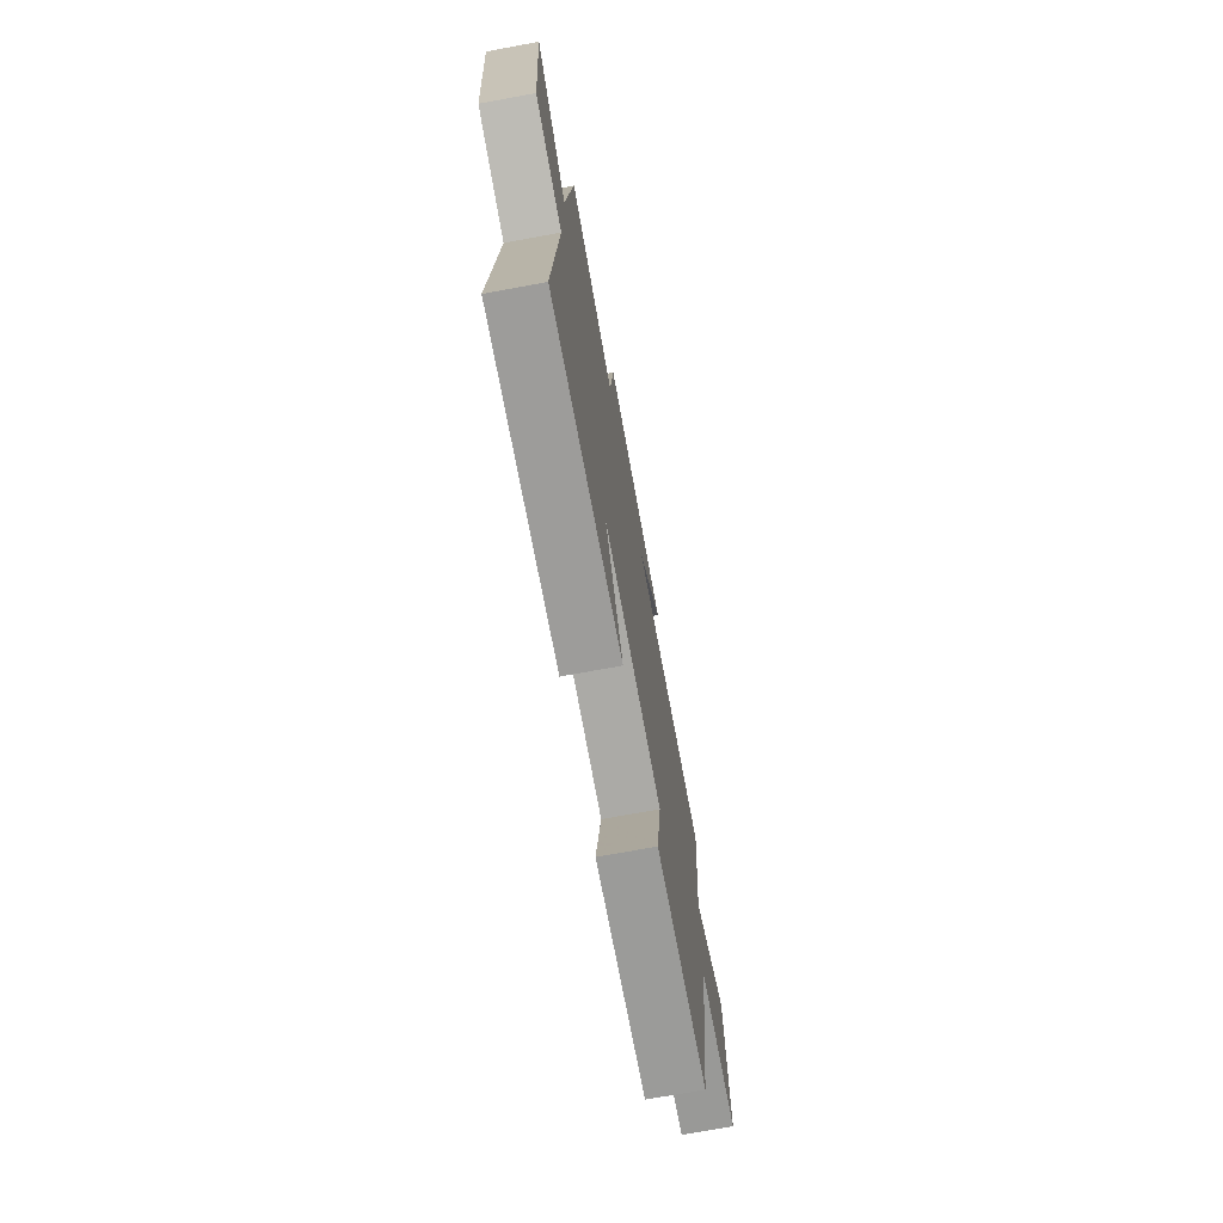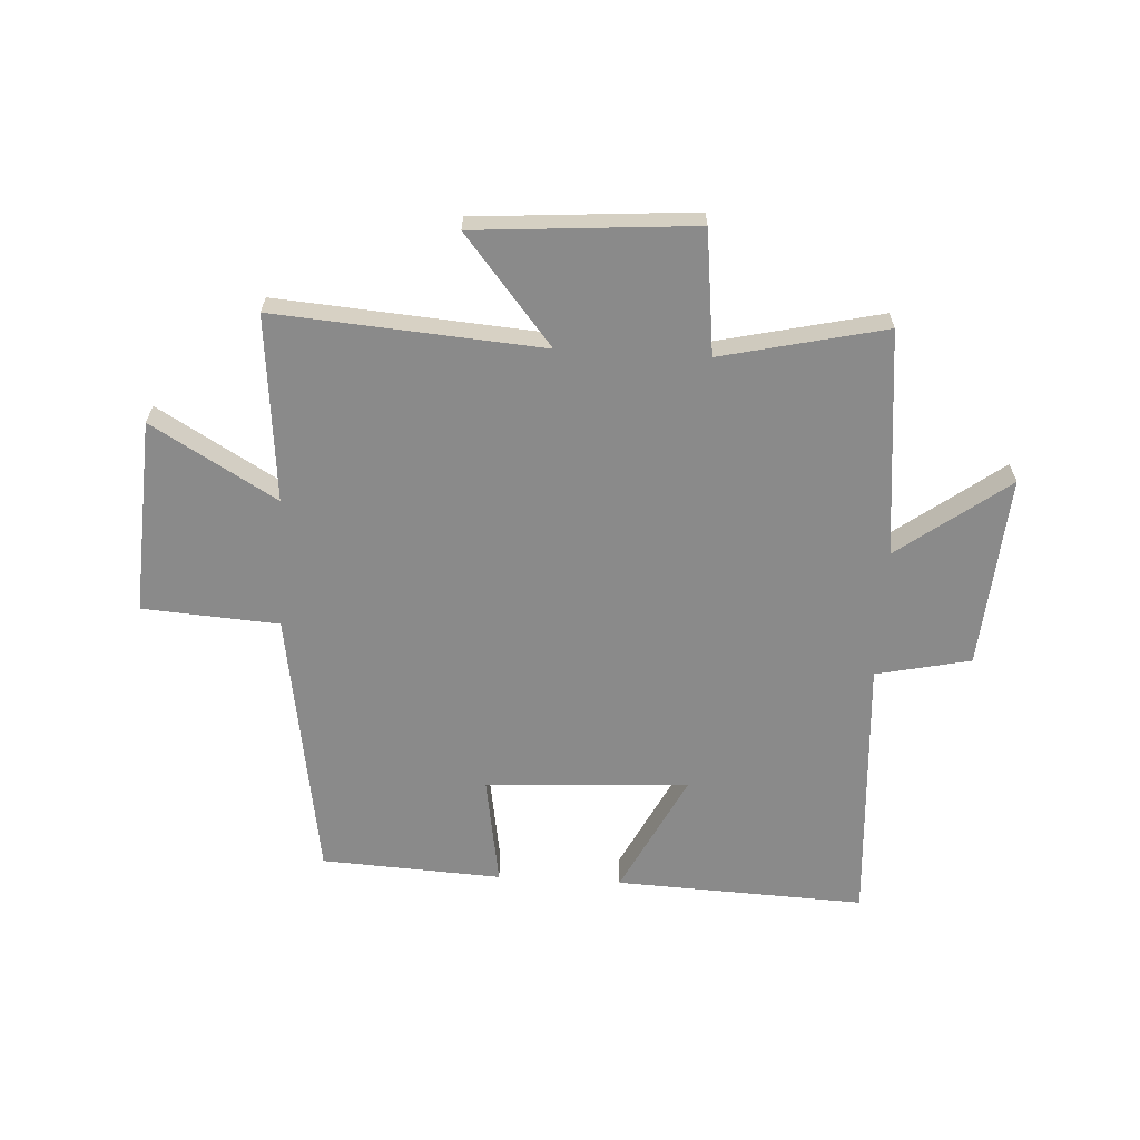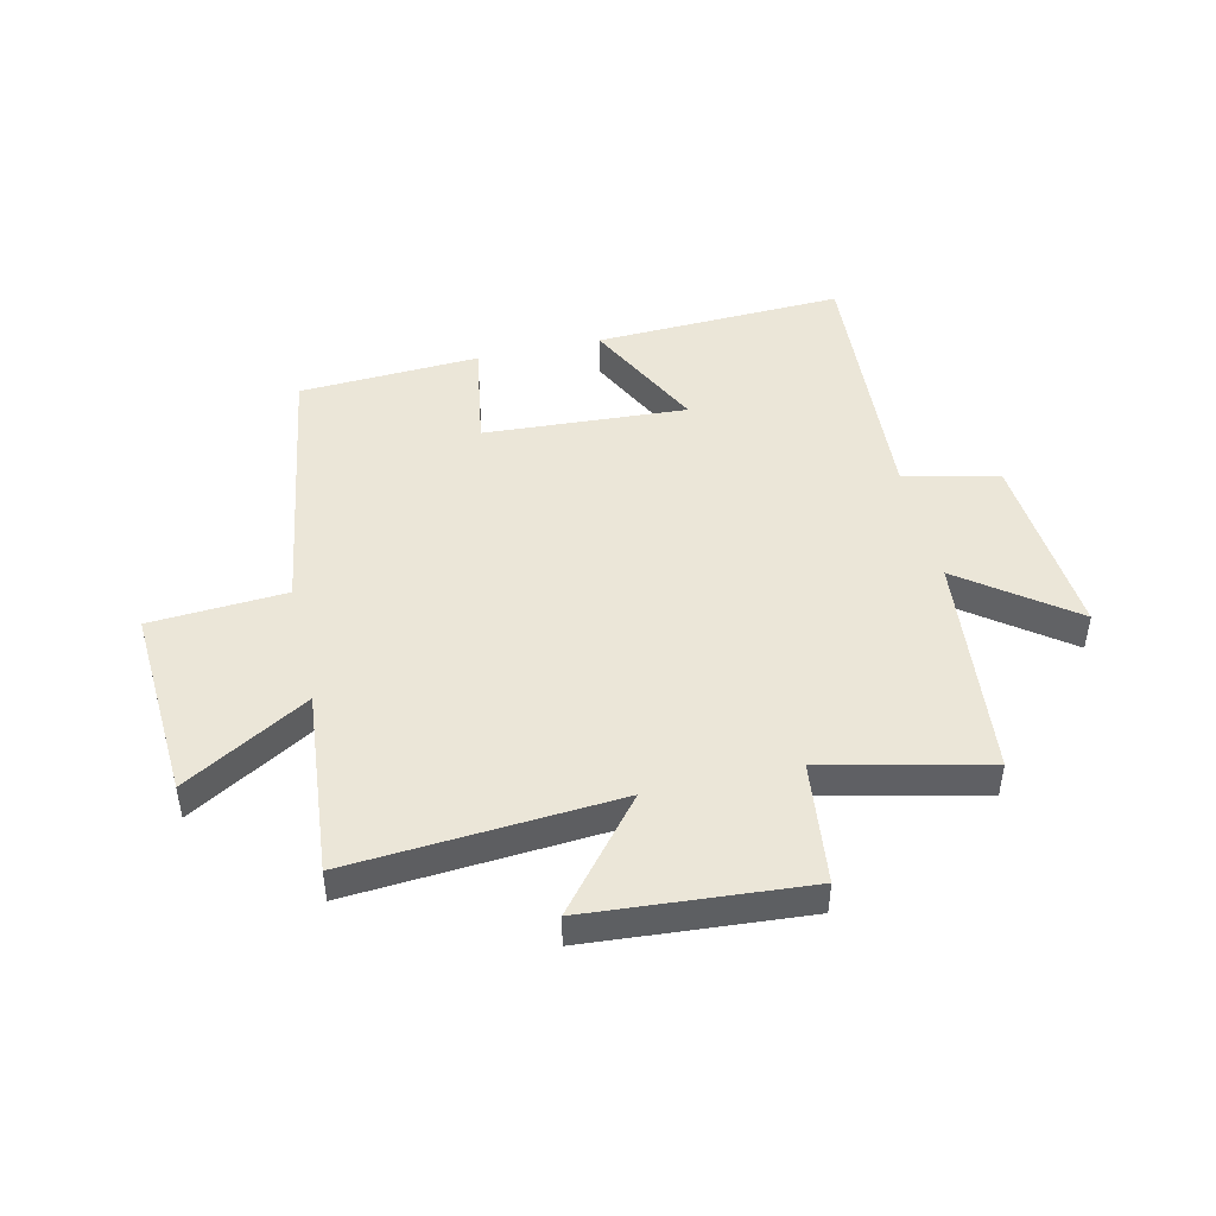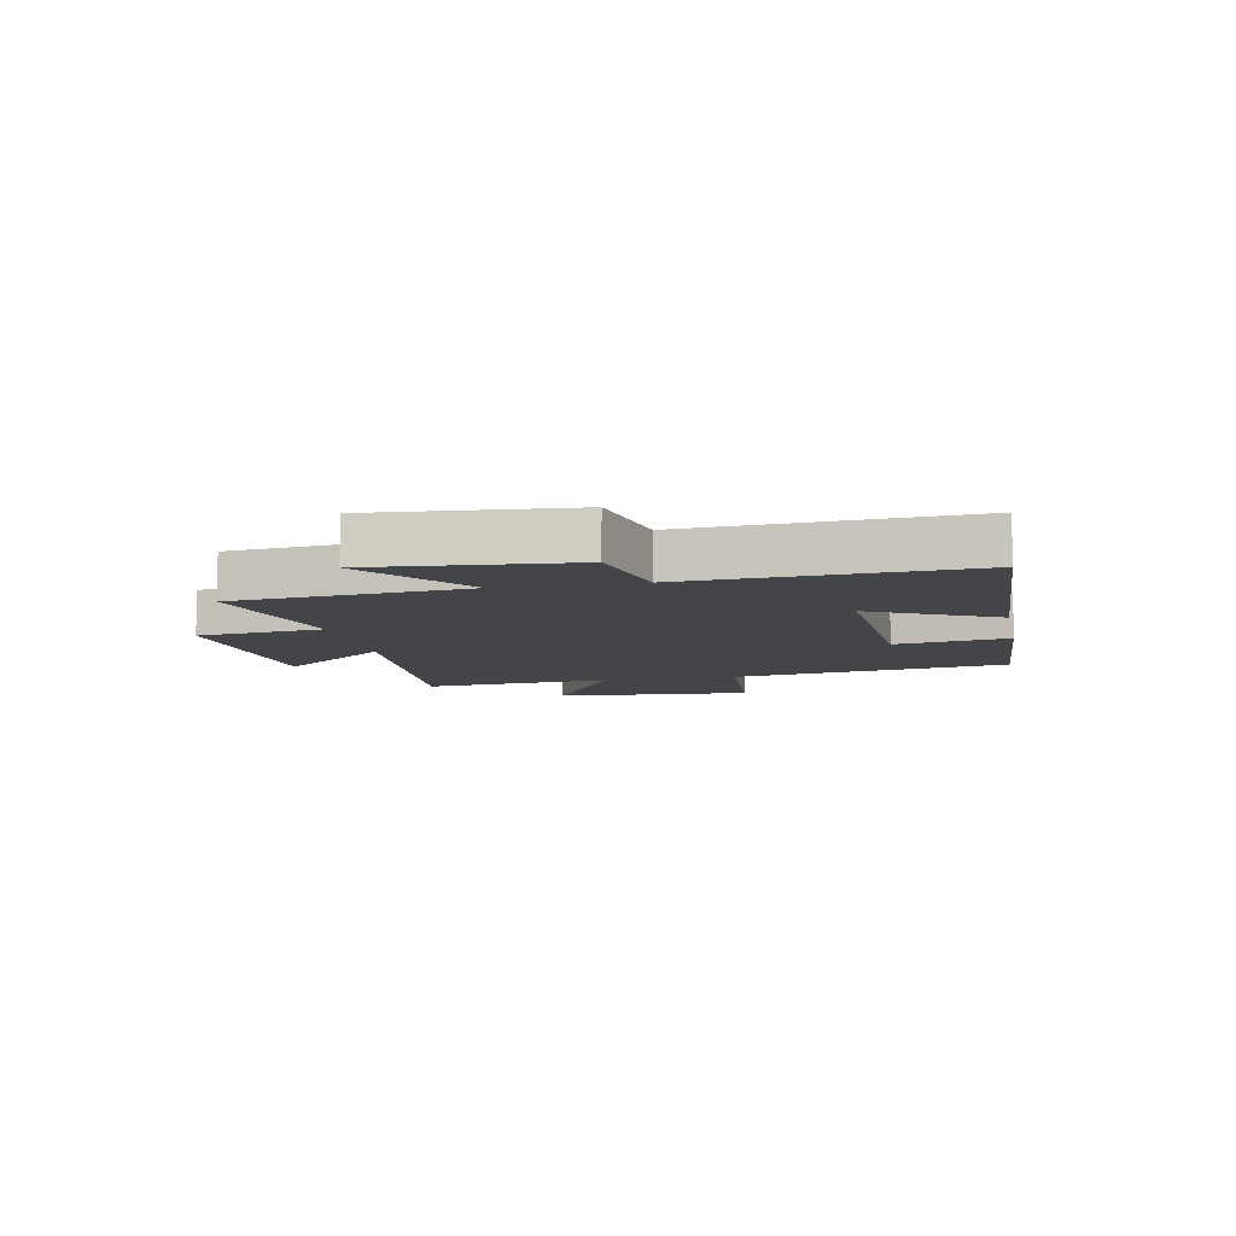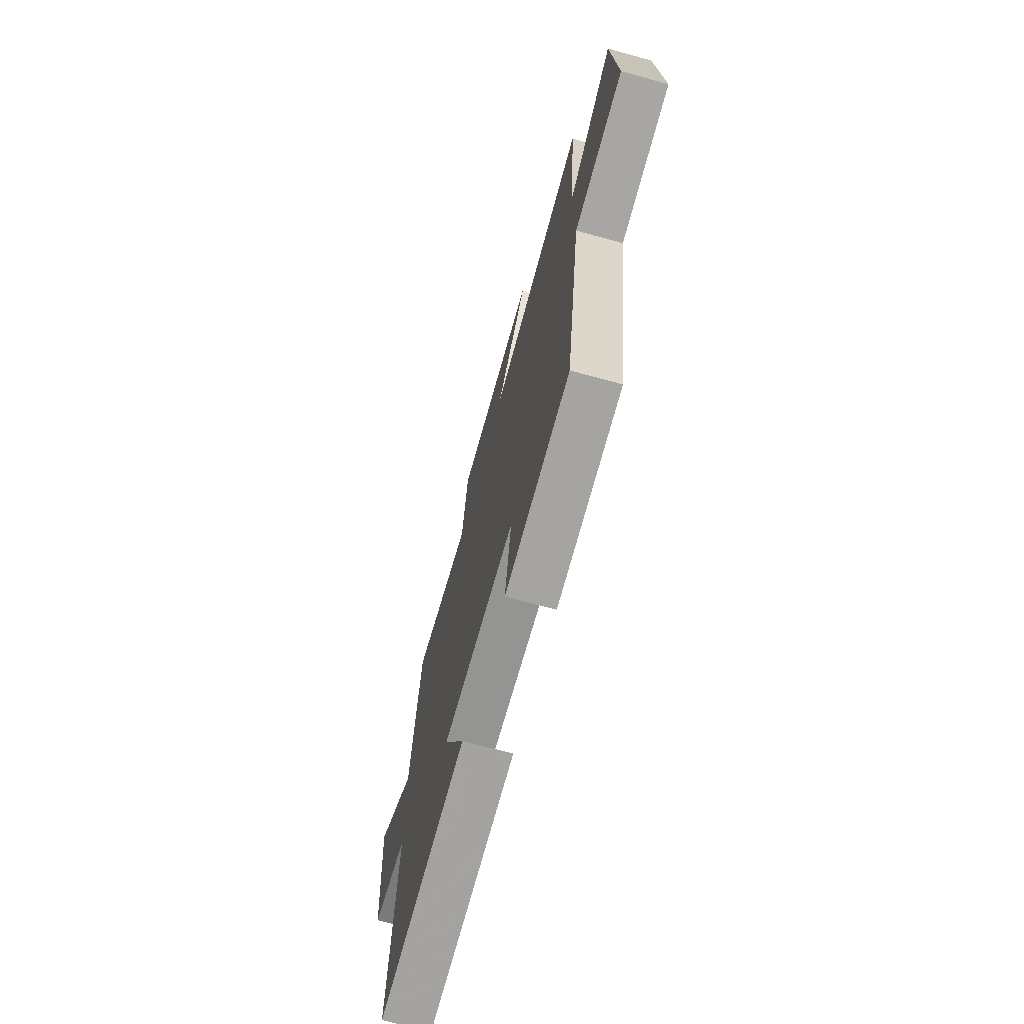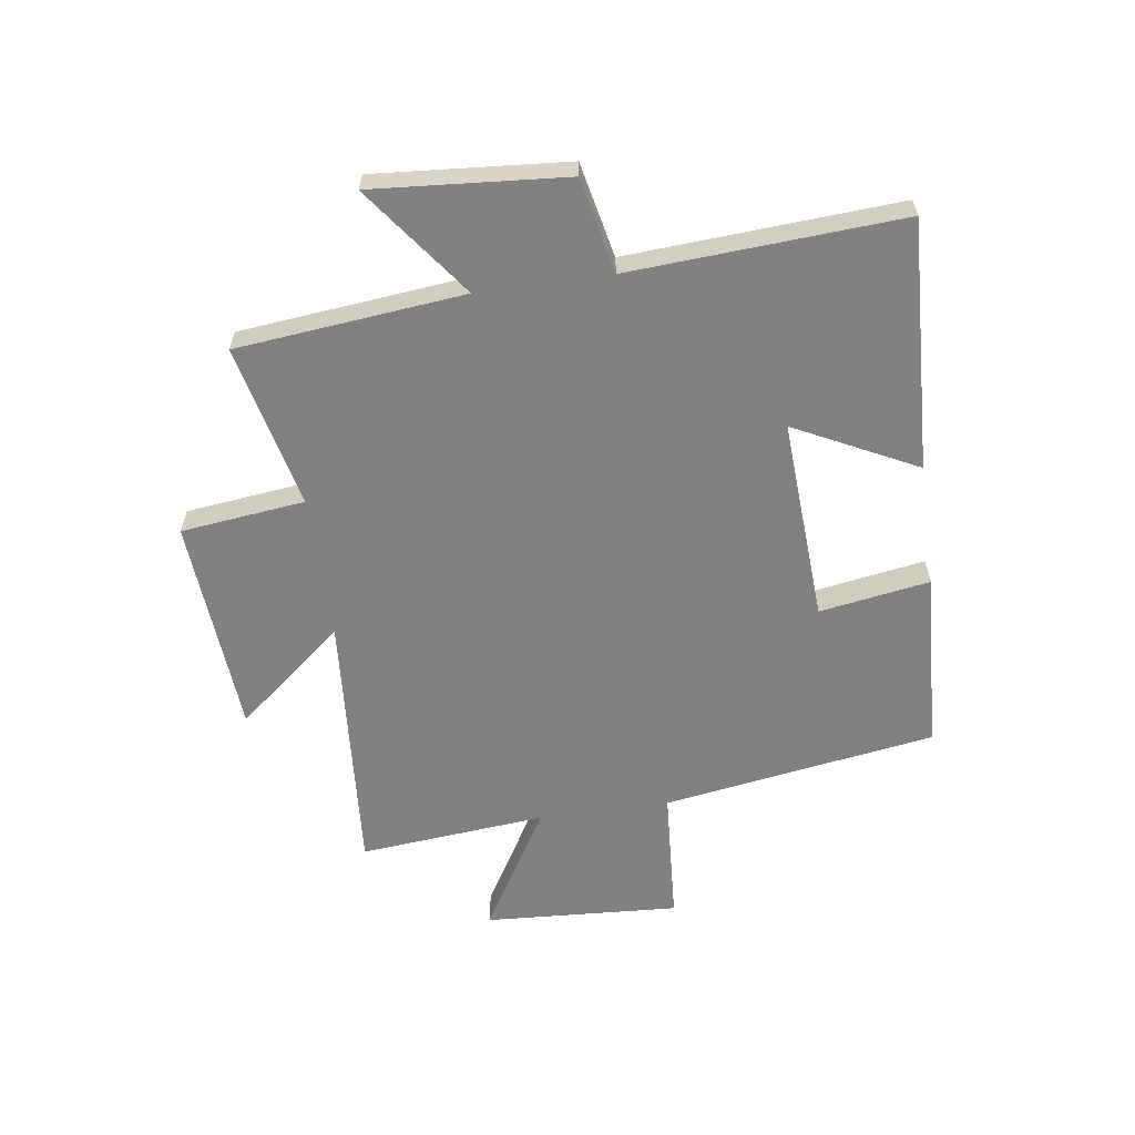
<metadata>
{"format":"obj","ext":"obj","renderer":"f3d","projection":"perspective","resolution":1024,"background":"white","views":[{"elev":-72.6,"azim":100.4,"up":"+Z"},{"elev":-63.5,"azim":-3.2,"up":"+Y"},{"elev":46.2,"azim":-12.9,"up":"+Y"},{"elev":-8.6,"azim":101.2,"up":"+Y"},{"elev":-70.2,"azim":-105.3,"up":"+Z"},{"elev":-60.5,"azim":98.1,"up":"+Y"}]}
</metadata>
<code>
v 0.46 0.07 0.564
v 0.5 0.07 0.173
v 0.689 0.07 0.314
v 0.663 0.07 -0.018
v 0.5 0.07 -0.053
v 0.529 0.07 -0.519
v 0.099 0.07 -0.5
v 0.204 0.07 -0.29
v -0.146 0.07 -0.31
v -0.115 0.07 -0.5
v -0.426 0.07 -0.483
v -0.5 0.07 -0.013
v -0.734 0.07 0.003
v -0.714 0.07 0.339
v -0.5 0.07 0.213
v -0.53 0.07 0.535
v -0.071 0.07 0.5
v -0.222 0.07 0.685
v 0.154 0.07 0.713
v 0.179 0.07 0.5
v 0.46 0 0.564
v 0.5 0 0.173
v 0.689 0 0.314
v 0.663 0 -0.018
v 0.5 0 -0.053
v 0.529 0 -0.519
v 0.099 0 -0.5
v 0.204 0 -0.29
v -0.146 0 -0.31
v -0.115 0 -0.5
v -0.426 0 -0.483
v -0.5 0 -0.013
v -0.734 0 0.003
v -0.714 0 0.339
v -0.5 0 0.213
v -0.53 0 0.535
v -0.071 0 0.5
v -0.222 0 0.685
v 0.154 0 0.713
v 0.179 0 0.5
f 17 18 19 20
f 15 16 17
f 15 17 20
f 12 13 14 15
f 9 10 11 12
f 8 9 12 15
f 5 6 7 8
f 5 8 15 20
f 2 3 4 5
f 1 2 5 20
f 40 39 38 37
f 37 36 35
f 40 37 35
f 35 34 33 32
f 32 31 30 29
f 35 32 29 28
f 28 27 26 25
f 40 35 28 25
f 25 24 23 22
f 40 25 22 21
f 1 21 22 2
f 2 22 23 3
f 3 23 24 4
f 4 24 25 5
f 5 25 26 6
f 6 26 27 7
f 7 27 28 8
f 8 28 29 9
f 9 29 30 10
f 10 30 31 11
f 11 31 32 12
f 12 32 33 13
f 13 33 34 14
f 14 34 35 15
f 15 35 36 16
f 16 36 37 17
f 17 37 38 18
f 18 38 39 19
f 19 39 40 20
f 20 40 21 1

</code>
